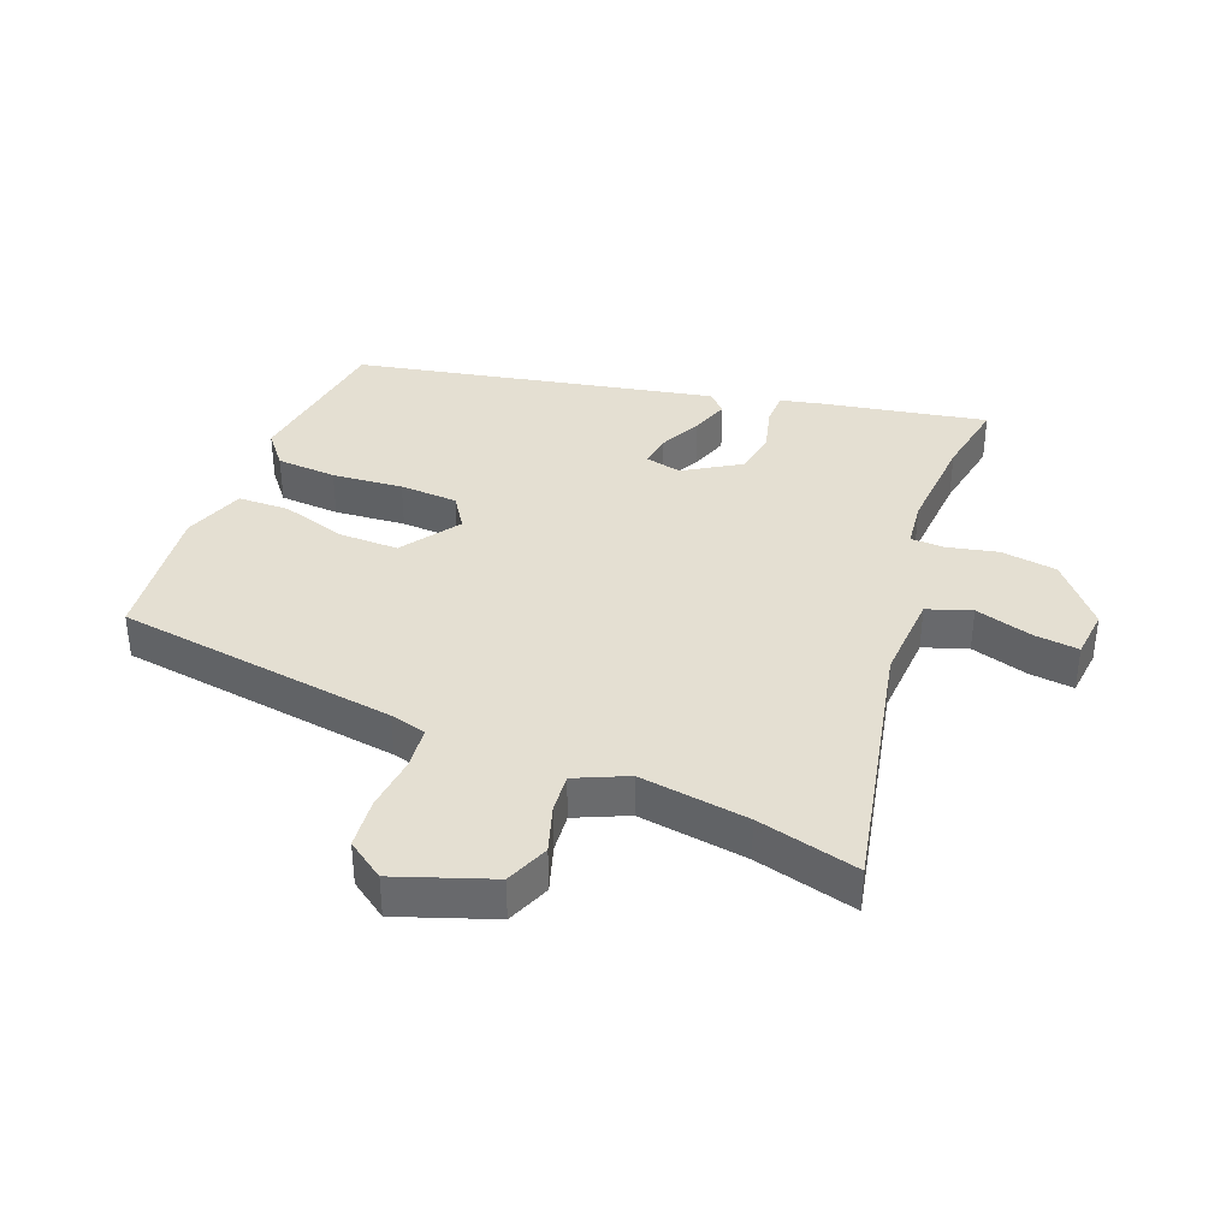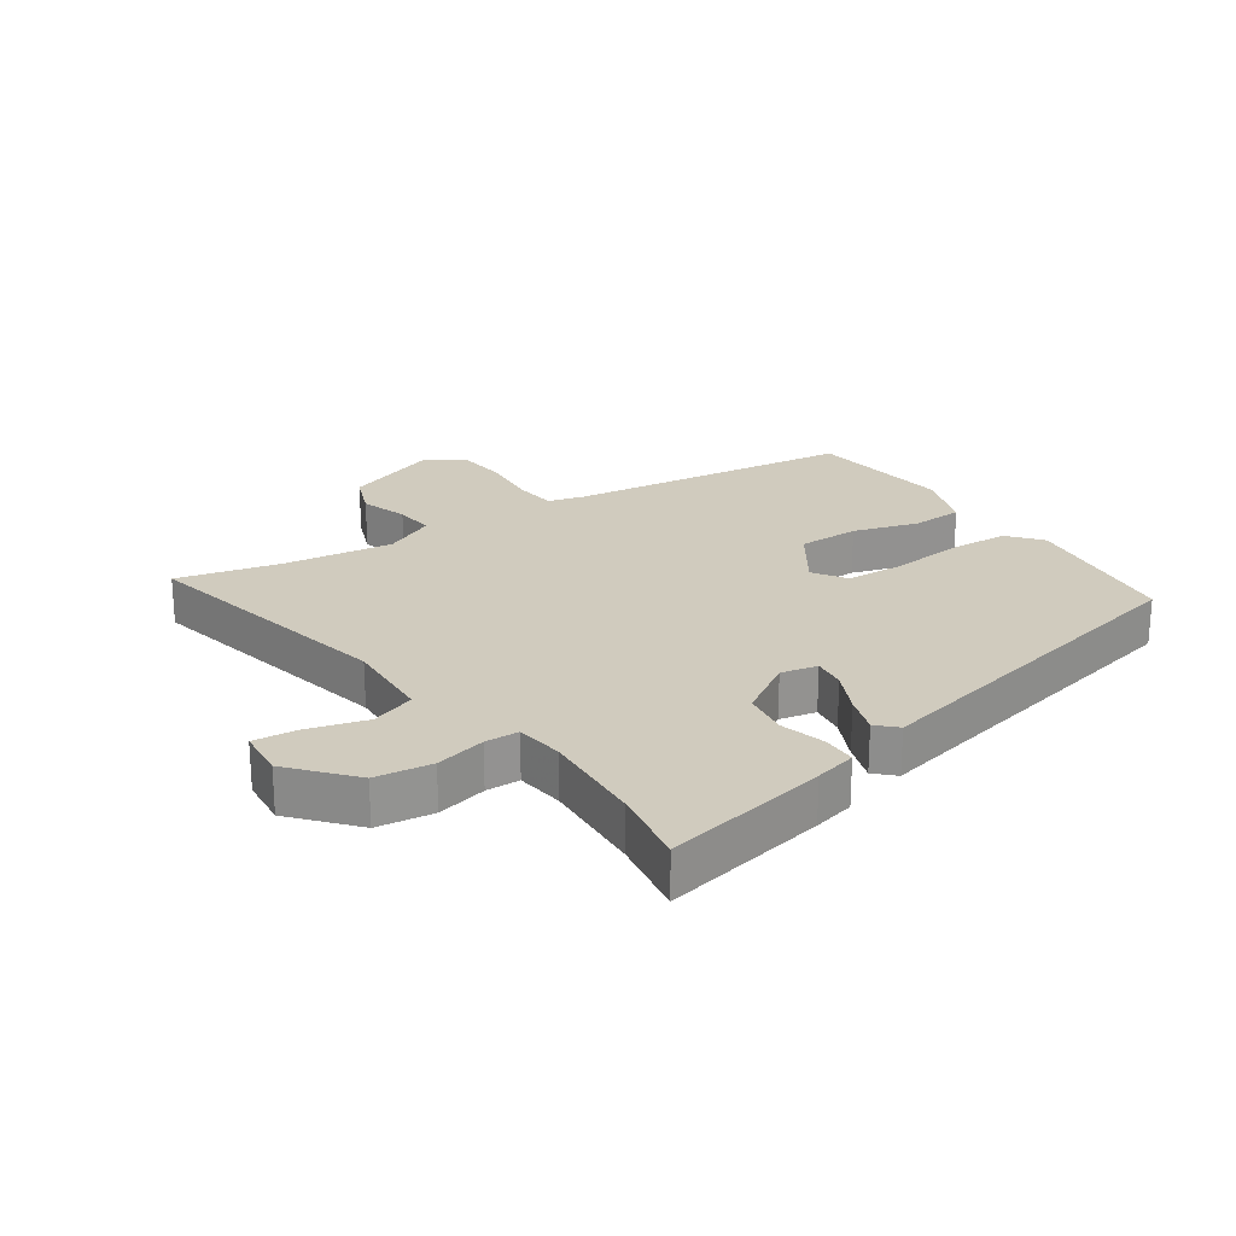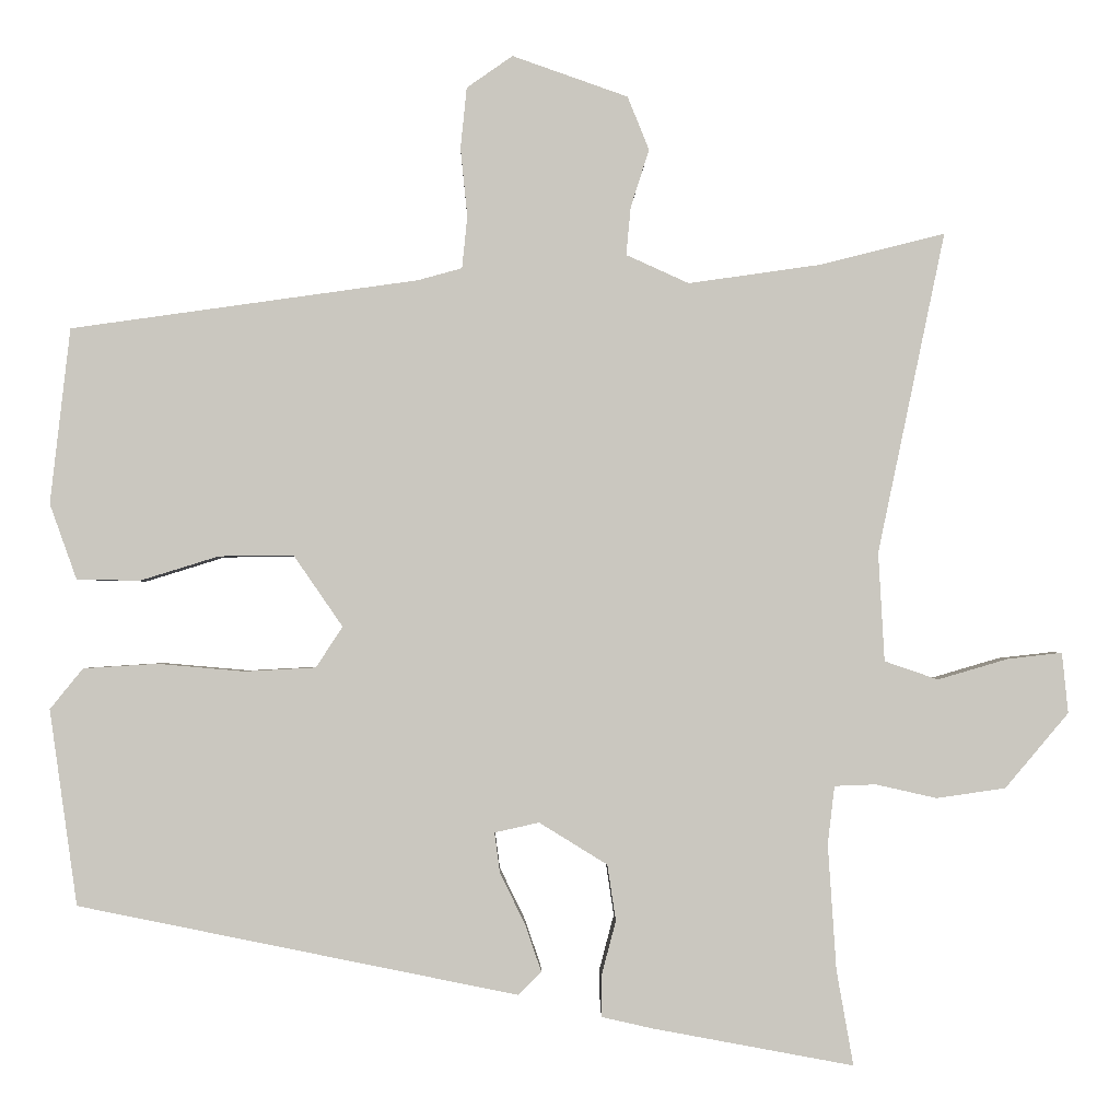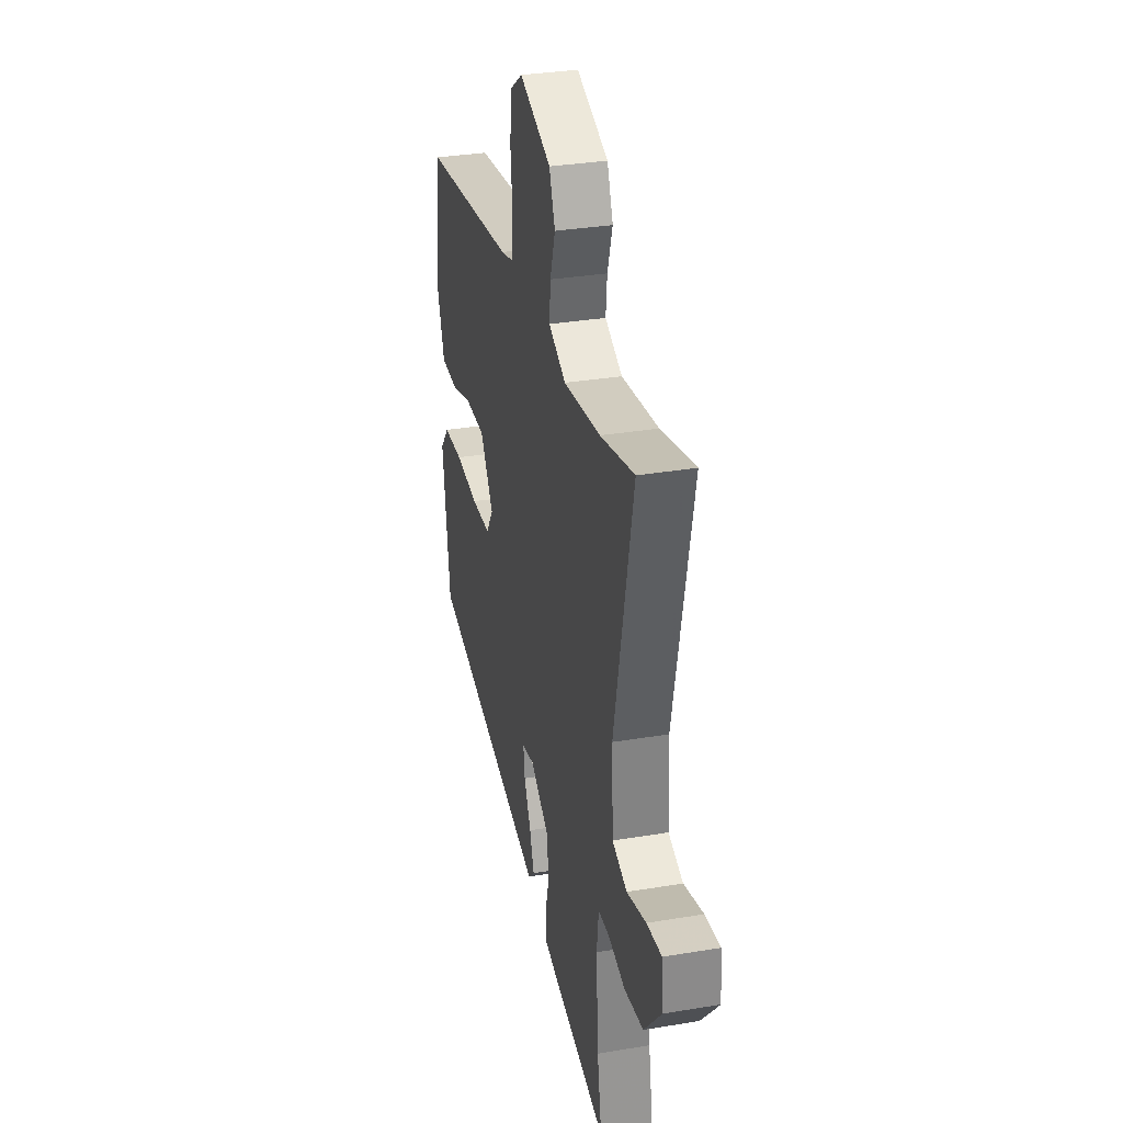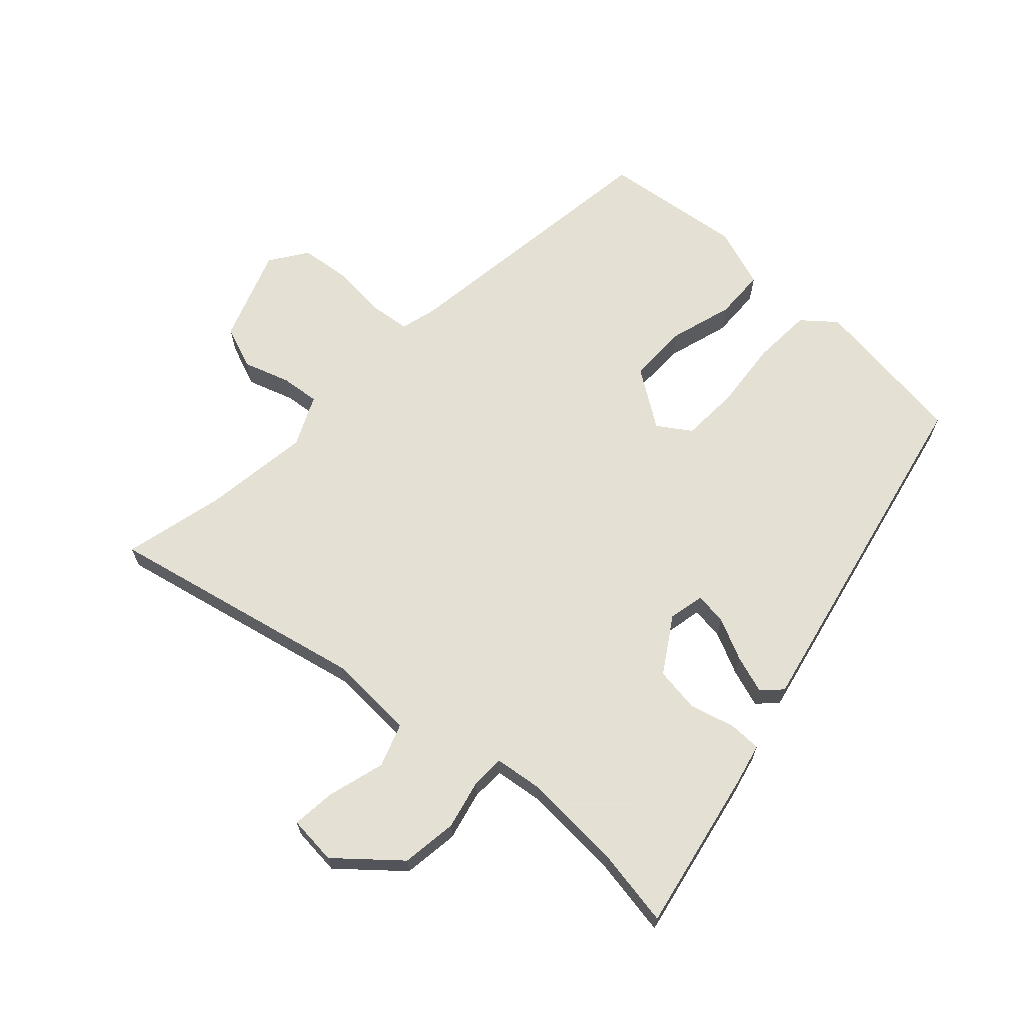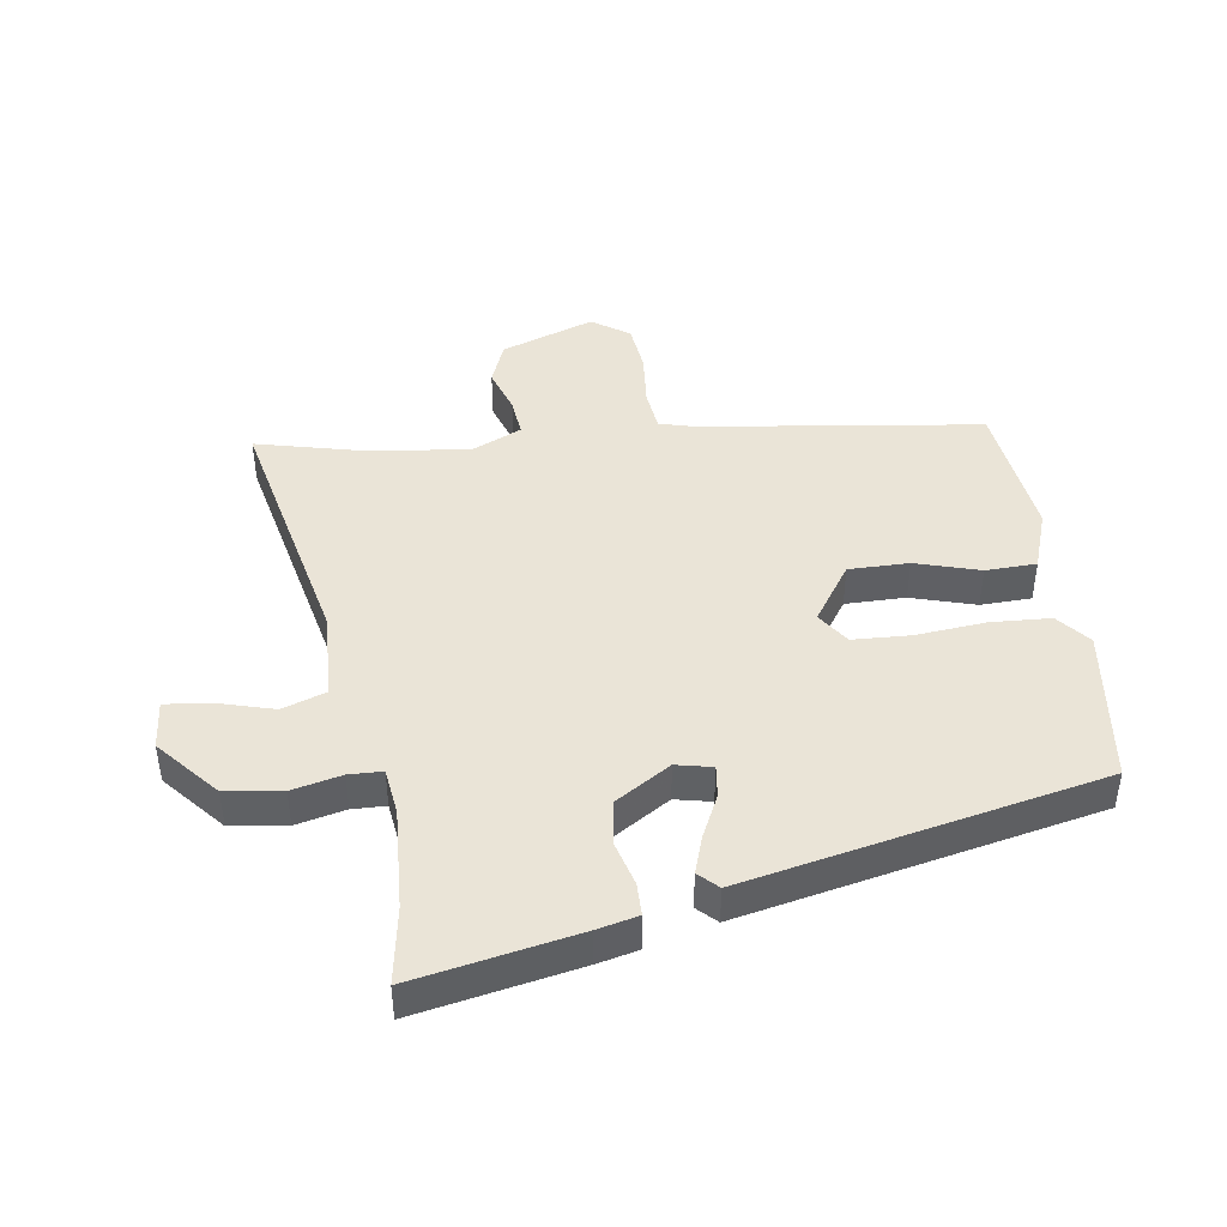
<metadata>
{"format":"obj","ext":"obj","renderer":"f3d","projection":"perspective","resolution":1024,"background":"white","views":[{"elev":37.0,"azim":21.3,"up":"+Y"},{"elev":23.5,"azim":145.3,"up":"+Y"},{"elev":-1.2,"azim":-1.2,"up":"+Z"},{"elev":32.5,"azim":76.9,"up":"+Z"},{"elev":66.2,"azim":132.2,"up":"+Y"},{"elev":43.6,"azim":171.3,"up":"+Y"}]}
</metadata>
<code>
v -0.511 0.07 0.406
v -0.059 0.07 0.47
v -0.001 0.07 0.486
v 0.006 0.07 0.554
v -0.003 0.07 0.643
v 0.005 0.07 0.723
v 0.065 0.07 0.765
v 0.216 0.07 0.712
v 0.244 0.07 0.642
v 0.22 0.07 0.567
v 0.214 0.07 0.504
v 0.296 0.07 0.467
v 0.47 0.07 0.492
v 0.632 0.07 0.533
v 0.544 0.07 0.114
v 0.552 0.07 -0.028
v 0.622 0.07 -0.052
v 0.714 0.07 -0.025
v 0.785 0.07 -0.017
v 0.793 0.07 -0.096
v 0.71 0.07 -0.194
v 0.62 0.07 -0.207
v 0.54 0.07 -0.189
v 0.486 0.07 -0.191
v 0.477 0.07 -0.267
v 0.488 0.07 -0.431
v 0.51 0.07 -0.555
v 0.248 0.07 -0.506
v 0.182 0.07 -0.491
v 0.181 0.07 -0.438
v 0.2 0.07 -0.366
v 0.189 0.07 -0.293
v 0.1 0.07 -0.238
v 0.042 0.07 -0.251
v 0.049 0.07 -0.303
v 0.082 0.07 -0.371
v 0.103 0.07 -0.432
v 0.073 0.07 -0.462
v -0.5 0.07 -0.345
v -0.536 0.07 -0.09
v -0.493 0.07 -0.037
v -0.397 0.07 -0.031
v -0.284 0.07 -0.041
v -0.191 0.07 -0.036
v -0.156 0.07 0.017
v -0.22 0.07 0.11
v -0.317 0.07 0.109
v -0.42 0.07 0.077
v -0.502 0.07 0.079
v -0.537 0.07 0.177
v -0.511 0 0.406
v -0.059 0 0.47
v -0.001 0 0.486
v 0.006 0 0.554
v -0.003 0 0.643
v 0.005 0 0.723
v 0.065 0 0.765
v 0.216 0 0.712
v 0.244 0 0.642
v 0.22 0 0.567
v 0.214 0 0.504
v 0.296 0 0.467
v 0.47 0 0.492
v 0.632 0 0.533
v 0.544 0 0.114
v 0.552 0 -0.028
v 0.622 0 -0.052
v 0.714 0 -0.025
v 0.785 0 -0.017
v 0.793 0 -0.096
v 0.71 0 -0.194
v 0.62 0 -0.207
v 0.54 0 -0.189
v 0.486 0 -0.191
v 0.477 0 -0.267
v 0.488 0 -0.431
v 0.51 0 -0.555
v 0.248 0 -0.506
v 0.182 0 -0.491
v 0.181 0 -0.438
v 0.2 0 -0.366
v 0.189 0 -0.293
v 0.1 0 -0.238
v 0.042 0 -0.251
v 0.049 0 -0.303
v 0.082 0 -0.371
v 0.103 0 -0.432
v 0.073 0 -0.462
v -0.5 0 -0.345
v -0.536 0 -0.09
v -0.493 0 -0.037
v -0.397 0 -0.031
v -0.284 0 -0.041
v -0.191 0 -0.036
v -0.156 0 0.017
v -0.22 0 0.11
v -0.317 0 0.109
v -0.42 0 0.077
v -0.502 0 0.079
v -0.537 0 0.177
f 50 1 2
f 49 50 2
f 48 49 2
f 47 48 2
f 46 47 2 3
f 45 46 3
f 41 42 43
f 40 41 43
f 39 40 43
f 38 39 43
f 37 38 43
f 36 37 43
f 35 36 43
f 34 35 43 44
f 33 34 44 45
f 29 30 31
f 28 29 31
f 27 28 31
f 26 27 31
f 25 26 31 32
f 33 45 3
f 32 33 3
f 25 32 3
f 24 25 3
f 21 22 23
f 20 21 23
f 19 20 23
f 18 19 23
f 17 18 23
f 13 14 15
f 12 13 15 16
f 11 12 16
f 8 9 10
f 7 8 10
f 6 7 10
f 5 6 10
f 4 5 10
f 4 10 11
f 3 4 11 16
f 16 17 23 24
f 3 16 24
f 52 51 100
f 52 100 99
f 52 99 98
f 52 98 97
f 53 52 97 96
f 53 96 95
f 93 92 91
f 93 91 90
f 93 90 89
f 93 89 88
f 93 88 87
f 93 87 86
f 93 86 85
f 94 93 85 84
f 95 94 84 83
f 81 80 79
f 81 79 78
f 81 78 77
f 81 77 76
f 82 81 76 75
f 53 95 83
f 53 83 82
f 53 82 75
f 53 75 74
f 73 72 71
f 73 71 70
f 73 70 69
f 73 69 68
f 73 68 67
f 65 64 63
f 66 65 63 62
f 66 62 61
f 60 59 58
f 60 58 57
f 60 57 56
f 60 56 55
f 60 55 54
f 61 60 54
f 66 61 54 53
f 74 73 67 66
f 74 66 53
f 1 51 52 2
f 2 52 53 3
f 3 53 54 4
f 4 54 55 5
f 5 55 56 6
f 6 56 57 7
f 7 57 58 8
f 8 58 59 9
f 9 59 60 10
f 10 60 61 11
f 11 61 62 12
f 12 62 63 13
f 13 63 64 14
f 14 64 65 15
f 15 65 66 16
f 16 66 67 17
f 17 67 68 18
f 18 68 69 19
f 19 69 70 20
f 20 70 71 21
f 21 71 72 22
f 22 72 73 23
f 23 73 74 24
f 24 74 75 25
f 25 75 76 26
f 26 76 77 27
f 27 77 78 28
f 28 78 79 29
f 29 79 80 30
f 30 80 81 31
f 31 81 82 32
f 32 82 83 33
f 33 83 84 34
f 34 84 85 35
f 35 85 86 36
f 36 86 87 37
f 37 87 88 38
f 38 88 89 39
f 39 89 90 40
f 40 90 91 41
f 41 91 92 42
f 42 92 93 43
f 43 93 94 44
f 44 94 95 45
f 45 95 96 46
f 46 96 97 47
f 47 97 98 48
f 48 98 99 49
f 49 99 100 50
f 50 100 51 1

</code>
